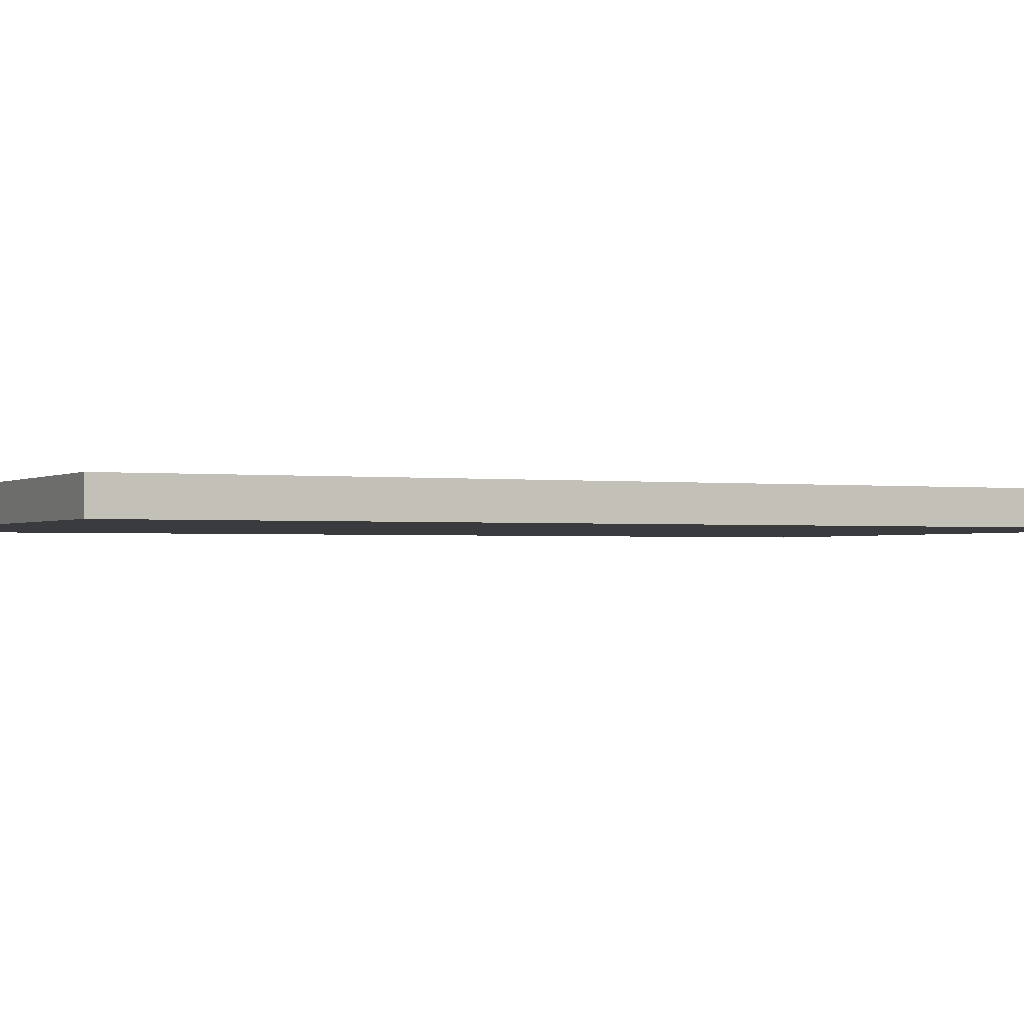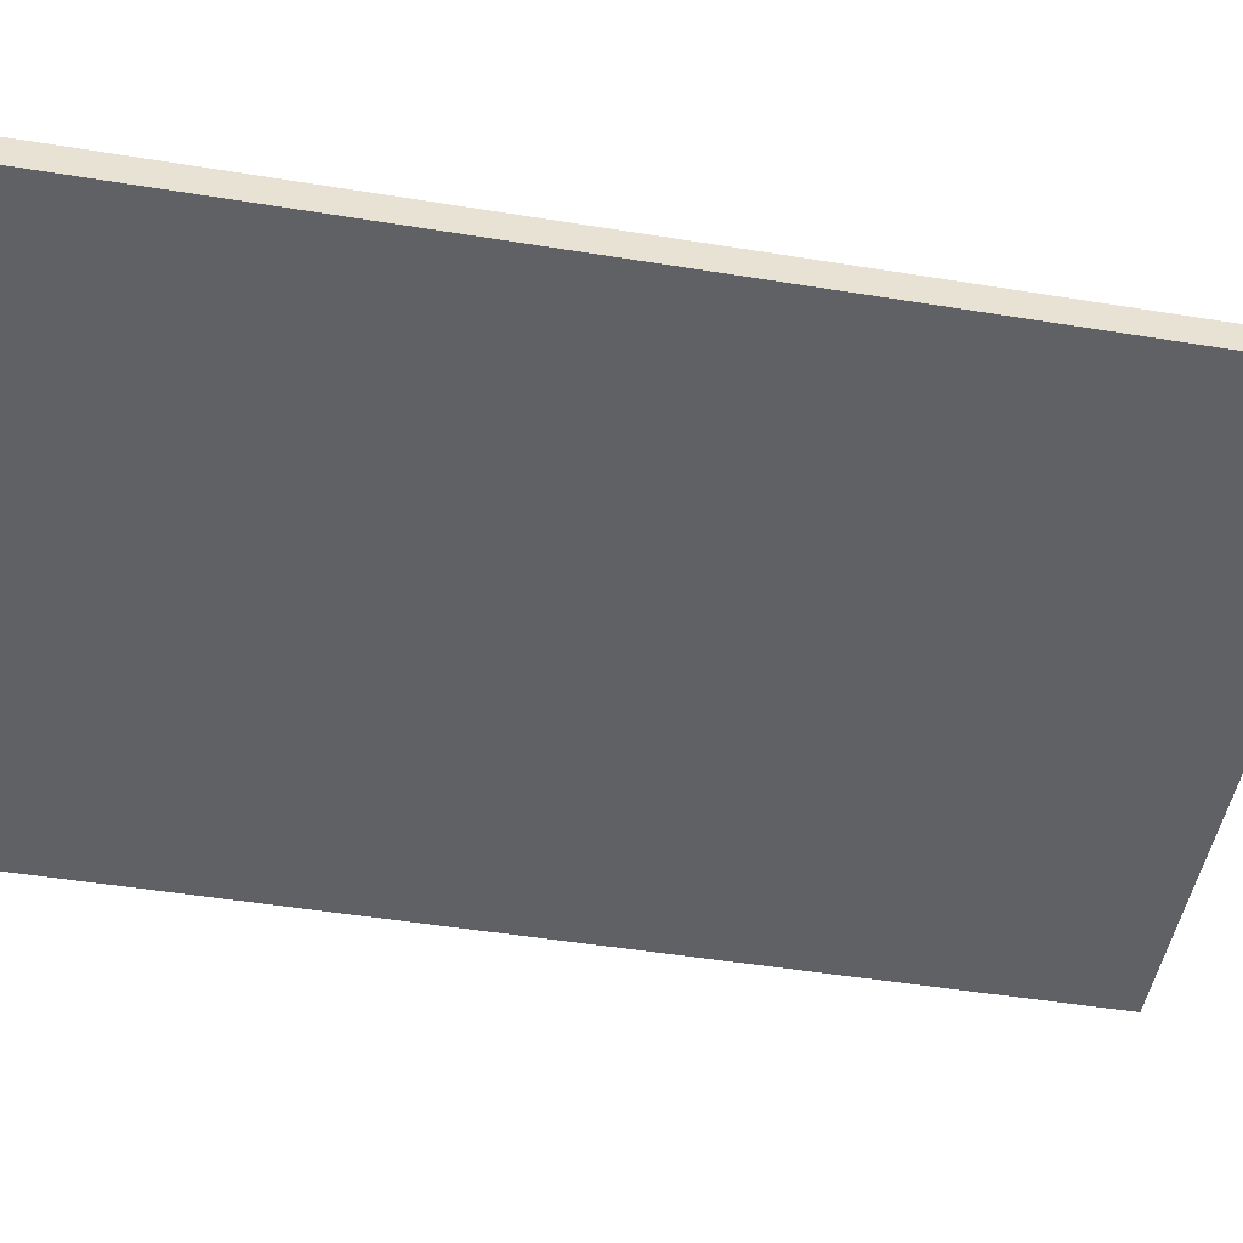
<metadata>
{"format":"obj","ext":"obj","renderer":"f3d","projection":"perspective","resolution":1024,"background":"white","views":[{"elev":-1.3,"azim":-116.0,"up":"+Y"},{"elev":-49.2,"azim":-100.2,"up":"+Y"}]}
</metadata>
<code>
o
v -2 0 3
v -2 0 -3
v -2 0.2 3
v -2 0.2 -3
v -1.5 0.1 -1.8
v -1.5 0.1 -1.9
v -1.5 0.2 -1.8
v -1.5 0.2 -1.9
v -1.3 0.1 -1.7
v -1.3 0.1 -1.8
v -1.3 0.2 -1.7
v -1.3 0.2 -1.8
v -1.2 0.1 -1.6
v -1.2 0.1 -1.7
v -1.2 0.2 -1.6
v -1.2 0.2 -1.7
v -1.1 0.1 -1.5
v -1.1 0.1 -1.6
v -1.1 0.2 -1.5
v -1.1 0.2 -1.6
v -1 0.1 -1.4
v -1 0.1 -1.5
v -1 0.2 -1.4
v -1 0.2 -1.5
v -0.9 0.1 -1.5
v -0.9 0.1 -1.6
v -0.9 0.2 -1.5
v -0.9 0.2 -1.6
v -0.8 0.1 -1.6
v -0.8 0.1 -1.7
v -0.8 0.2 -1.6
v -0.8 0.2 -1.7
v -0.7 0.1 -1.7
v -0.7 0.1 -1.8
v -0.7 0.2 -1.7
v -0.7 0.2 -1.8
v -0.6 0.1 -1.6
v -0.6 0.1 -1.7
v -0.6 0.2 -1.6
v -0.6 0.2 -1.7
v -0.5 0.1 -1.5
v -0.5 0.1 -1.6
v -0.5 0.2 -1.5
v -0.5 0.2 -1.6
v -0.4 0.1 -1.4
v -0.4 0.1 -1.5
v -0.4 0.2 -1.4
v -0.4 0.2 -1.5
v -0.3 0.1 -1.5
v -0.3 0.1 -1.6
v -0.3 0.2 -1.5
v -0.3 0.2 -1.6
v -0.2 0.1 -1.6
v -0.2 0.1 -1.7
v -0.2 0.2 -1.6
v -0.2 0.2 -1.7
v -0.1 0.1 -1.7
v -0.1 0.1 -1.8
v -0.1 0.2 -1.7
v -0.1 0.2 -1.8
v 0.1 0.1 -1.9
v 0.1 0.1 -2
v 0.1 0.2 -1.9
v 0.1 0.2 -2
v 0.2 0.1 -2
v 0.2 0.1 -2.1
v 0.2 0.2 -2
v 0.2 0.2 -2.1
v 0.3 0.1 -2.1
v 0.3 0.1 -2.2
v 0.3 0.2 -2.1
v 0.3 0.2 -2.2
v 0.4 0.1 -2.2
v 0.4 0.1 -2.3
v 0.4 0.2 -2.2
v 0.4 0.2 -2.3
v 0.6 0.1 -2.1
v 0.6 0.1 -2.2
v 0.6 0.2 -2.1
v 0.6 0.2 -2.2
v 0.7 0.1 -2
v 0.7 0.1 -2.1
v 0.7 0.2 -2
v 0.7 0.2 -2.1
v 0.9 0.1 -2.1
v 0.9 0.1 -2.2
v 0.9 0.2 -2.1
v 0.9 0.2 -2.2
v 1 0.1 -2.2
v 1 0.1 -2.3
v 1 0.2 -2.2
v 1 0.2 -2.3
v 1.1 0.1 -2.3
v 1.1 0.1 -2.4
v 1.1 0.2 -2.3
v 1.1 0.2 -2.4
v 1.2 0.1 -2.4
v 1.2 0.1 -2.5
v 1.2 0.2 -2.4
v 1.2 0.2 -2.5
v 1.8 0.1 2.8
v 1.8 0.1 -0.8
v 1.8 0.1 -1
v 1.8 0.1 -2.8
v 1.8 0.2 2.8
v 1.8 0.2 -0.8
v 1.8 0.2 -1
v 1.8 0.2 -2.8
v -1.8 0.1 2.8
v -1.8 0.1 -0.8
v -1.8 0.1 -1
v -1.8 0.1 -2.8
v -1.8 0.2 2.8
v -1.8 0.2 -0.8
v -1.8 0.2 -1
v -1.8 0.2 -2.8
v -1.2 0.1 -1.7
v -1.2 0.1 -1.8
v -1.2 0.2 -1.7
v -1.2 0.2 -1.8
v -1.1 0.1 -1.6
v -1.1 0.1 -1.7
v -1.1 0.2 -1.6
v -1.1 0.2 -1.7
v -1 0.1 -1.5
v -1 0.1 -1.6
v -1 0.2 -1.5
v -1 0.2 -1.6
v -0.9 0.1 -1.4
v -0.9 0.1 -1.5
v -0.9 0.2 -1.4
v -0.9 0.2 -1.5
v -0.8 0.1 -1.5
v -0.8 0.1 -1.6
v -0.8 0.2 -1.5
v -0.8 0.2 -1.6
v -0.7 0.1 -1.6
v -0.7 0.1 -1.7
v -0.7 0.2 -1.6
v -0.7 0.2 -1.7
v -0.6 0.1 -1.7
v -0.6 0.1 -1.8
v -0.6 0.2 -1.7
v -0.6 0.2 -1.8
v -0.5 0.1 -1.6
v -0.5 0.1 -1.7
v -0.5 0.2 -1.6
v -0.5 0.2 -1.7
v -0.4 0.1 -1.5
v -0.4 0.1 -1.6
v -0.4 0.2 -1.5
v -0.4 0.2 -1.6
v -0.3 0.1 -1.4
v -0.3 0.1 -1.5
v -0.3 0.2 -1.4
v -0.3 0.2 -1.5
v -0.2 0.1 -1.5
v -0.2 0.1 -1.6
v -0.2 0.2 -1.5
v -0.2 0.2 -1.6
v -0.1 0.1 -1.6
v -0.1 0.1 -1.7
v -0.1 0.2 -1.6
v -0.1 0.2 -1.7
v 2.384e-07 0.1 -1.7
v 2.384e-07 0.1 -1.8
v 2.384e-07 0.2 -1.7
v 2.384e-07 0.2 -1.8
v 0.2 0.1 -1.9
v 0.2 0.1 -2
v 0.2 0.2 -1.9
v 0.2 0.2 -2
v 0.3 0.1 -2
v 0.3 0.1 -2.1
v 0.3 0.2 -2
v 0.3 0.2 -2.1
v 0.4 0.1 -2.1
v 0.4 0.1 -2.2
v 0.4 0.2 -2.1
v 0.4 0.2 -2.2
v 0.6 0.1 -2.2
v 0.6 0.1 -2.3
v 0.6 0.2 -2.2
v 0.6 0.2 -2.3
v 0.7 0.1 -2.1
v 0.7 0.1 -2.2
v 0.7 0.2 -2.1
v 0.7 0.2 -2.2
v 0.9 0.1 -2
v 0.9 0.1 -2.1
v 0.9 0.2 -2
v 0.9 0.2 -2.1
v 1 0.1 -2.1
v 1 0.1 -2.2
v 1 0.2 -2.1
v 1 0.2 -2.2
v 1.1 0.1 -2.2
v 1.1 0.1 -2.3
v 1.1 0.2 -2.2
v 1.1 0.2 -2.3
v 1.2 0.1 -2.3
v 1.2 0.1 -2.4
v 1.2 0.2 -2.3
v 1.2 0.2 -2.4
v 1.3 0.1 -2.4
v 1.3 0.1 -2.5
v 1.3 0.2 -2.4
v 1.3 0.2 -2.5
v 1.5 0.1 -1.8
v 1.5 0.1 -1.9
v 1.5 0.2 -1.8
v 1.5 0.2 -1.9
v 2 0 3
v 2 0 -3
v 2 0.2 3
v 2 0.2 -3
v -2 0 3
v -2 0.2 3
v 2 0 3
v 2 0.2 3
v -1.8 0.1 -0.8
v -1.8 0.2 -0.8
v 1.8 0.1 -0.8
v 1.8 0.2 -0.8
v -1 0.1 -1.4
v -1 0.2 -1.4
v -0.9 0.1 -1.4
v -0.9 0.2 -1.4
v -0.4 0.1 -1.4
v -0.4 0.2 -1.4
v -0.3 0.1 -1.4
v -0.3 0.2 -1.4
v -1.1 0.1 -1.5
v -1.1 0.2 -1.5
v -1 0.1 -1.5
v -1 0.2 -1.5
v -0.9 0.1 -1.5
v -0.9 0.2 -1.5
v -0.8 0.1 -1.5
v -0.8 0.2 -1.5
v -0.5 0.1 -1.5
v -0.5 0.2 -1.5
v -0.4 0.1 -1.5
v -0.4 0.2 -1.5
v -0.3 0.1 -1.5
v -0.3 0.2 -1.5
v -0.2 0.1 -1.5
v -0.2 0.2 -1.5
v -1.2 0.1 -1.6
v -1.2 0.2 -1.6
v -1.1 0.1 -1.6
v -1.1 0.2 -1.6
v -0.8 0.1 -1.6
v -0.8 0.2 -1.6
v -0.7 0.1 -1.6
v -0.7 0.2 -1.6
v -0.6 0.1 -1.6
v -0.6 0.2 -1.6
v -0.5 0.1 -1.6
v -0.5 0.2 -1.6
v -0.2 0.1 -1.6
v -0.2 0.2 -1.6
v -0.1 0.1 -1.6
v -0.1 0.2 -1.6
v -1.3 0.1 -1.7
v -1.3 0.2 -1.7
v -1.2 0.1 -1.7
v -1.2 0.2 -1.7
v -0.7 0.1 -1.7
v -0.7 0.2 -1.7
v -0.6 0.1 -1.7
v -0.6 0.2 -1.7
v -0.1 0.1 -1.7
v -0.1 0.2 -1.7
v 2.384e-07 0.1 -1.7
v 2.384e-07 0.2 -1.7
v -1.5 0.1 -1.8
v -1.5 0.2 -1.8
v -1.3 0.1 -1.8
v -1.3 0.2 -1.8
v -1.2 0.1 -1.8
v -1.2 0.2 -1.8
v -0.7 0.1 -1.8
v -0.7 0.2 -1.8
v -0.6 0.1 -1.8
v -0.6 0.2 -1.8
v -0.1 0.1 -1.8
v -0.1 0.2 -1.8
v 2.384e-07 0.1 -1.8
v 2.384e-07 0.2 -1.8
v 1.5 0.1 -1.8
v 1.5 0.2 -1.8
v 0.2 0.1 -2
v 0.2 0.2 -2
v 0.3 0.1 -2
v 0.3 0.2 -2
v 0.7 0.1 -2
v 0.7 0.2 -2
v 0.9 0.1 -2
v 0.9 0.2 -2
v 0.3 0.1 -2.1
v 0.3 0.2 -2.1
v 0.4 0.1 -2.1
v 0.4 0.2 -2.1
v 0.6 0.1 -2.1
v 0.6 0.2 -2.1
v 0.7 0.1 -2.1
v 0.7 0.2 -2.1
v 0.9 0.1 -2.1
v 0.9 0.2 -2.1
v 1 0.1 -2.1
v 1 0.2 -2.1
v 0.4 0.1 -2.2
v 0.4 0.2 -2.2
v 0.6 0.1 -2.2
v 0.6 0.2 -2.2
v 1 0.1 -2.2
v 1 0.2 -2.2
v 1.1 0.1 -2.2
v 1.1 0.2 -2.2
v 1.1 0.1 -2.3
v 1.1 0.2 -2.3
v 1.2 0.1 -2.3
v 1.2 0.2 -2.3
v 1.2 0.1 -2.4
v 1.2 0.2 -2.4
v 1.3 0.1 -2.4
v 1.3 0.2 -2.4
v -1.8 0.1 -2.8
v -1.8 0.2 -2.8
v 1.8 0.1 -2.8
v 1.8 0.2 -2.8
v -1.8 0.1 2.8
v -1.8 0.2 2.8
v 1.8 0.1 2.8
v 1.8 0.2 2.8
v -1.8 0.1 -1
v -1.8 0.2 -1
v 1.8 0.1 -1
v 1.8 0.2 -1
v -1 0.1 -1.5
v -1 0.2 -1.5
v -0.9 0.1 -1.5
v -0.9 0.2 -1.5
v -0.4 0.1 -1.5
v -0.4 0.2 -1.5
v -0.3 0.1 -1.5
v -0.3 0.2 -1.5
v -1.1 0.1 -1.6
v -1.1 0.2 -1.6
v -1 0.1 -1.6
v -1 0.2 -1.6
v -0.9 0.1 -1.6
v -0.9 0.2 -1.6
v -0.8 0.1 -1.6
v -0.8 0.2 -1.6
v -0.5 0.1 -1.6
v -0.5 0.2 -1.6
v -0.4 0.1 -1.6
v -0.4 0.2 -1.6
v -0.3 0.1 -1.6
v -0.3 0.2 -1.6
v -0.2 0.1 -1.6
v -0.2 0.2 -1.6
v -1.2 0.1 -1.7
v -1.2 0.2 -1.7
v -1.1 0.1 -1.7
v -1.1 0.2 -1.7
v -0.8 0.1 -1.7
v -0.8 0.2 -1.7
v -0.7 0.1 -1.7
v -0.7 0.2 -1.7
v -0.6 0.1 -1.7
v -0.6 0.2 -1.7
v -0.5 0.1 -1.7
v -0.5 0.2 -1.7
v -0.2 0.1 -1.7
v -0.2 0.2 -1.7
v -0.1 0.1 -1.7
v -0.1 0.2 -1.7
v -1.5 0.1 -1.9
v -1.5 0.2 -1.9
v 0.1 0.1 -1.9
v 0.1 0.2 -1.9
v 0.2 0.1 -1.9
v 0.2 0.2 -1.9
v 1.5 0.1 -1.9
v 1.5 0.2 -1.9
v 0.1 0.1 -2
v 0.1 0.2 -2
v 0.2 0.1 -2
v 0.2 0.2 -2
v 0.2 0.1 -2.1
v 0.2 0.2 -2.1
v 0.3 0.1 -2.1
v 0.3 0.2 -2.1
v 0.7 0.1 -2.1
v 0.7 0.2 -2.1
v 0.9 0.1 -2.1
v 0.9 0.2 -2.1
v 0.3 0.1 -2.2
v 0.3 0.2 -2.2
v 0.4 0.1 -2.2
v 0.4 0.2 -2.2
v 0.6 0.1 -2.2
v 0.6 0.2 -2.2
v 0.7 0.1 -2.2
v 0.7 0.2 -2.2
v 0.9 0.1 -2.2
v 0.9 0.2 -2.2
v 1 0.1 -2.2
v 1 0.2 -2.2
v 0.4 0.1 -2.3
v 0.4 0.2 -2.3
v 0.6 0.1 -2.3
v 0.6 0.2 -2.3
v 1 0.1 -2.3
v 1 0.2 -2.3
v 1.1 0.1 -2.3
v 1.1 0.2 -2.3
v 1.1 0.1 -2.4
v 1.1 0.2 -2.4
v 1.2 0.1 -2.4
v 1.2 0.2 -2.4
v 1.2 0.1 -2.5
v 1.2 0.2 -2.5
v 1.3 0.1 -2.5
v 1.3 0.2 -2.5
v -2 0 -3
v -2 0.2 -3
v 2 0 -3
v 2 0.2 -3
v -2 0 3
v 2 0 3
v -1.8 0 2.8
v 1.8 0 2.8
v -1.8 0 -0.8
v 1.8 0 -0.8
v -1.8 0 -1
v 1.8 0 -1
v -1.8 0 -2.8
v 1.8 0 -2.8
v -2 0 -3
v 2 0 -3
v -1.8 0.1 2.8
v 1.8 0.1 2.8
v -1.8 0.1 -0.8
v 1.8 0.1 -0.8
v -1.8 0.1 -1
v 1.8 0.1 -1
v -1 0.1 -1.4
v -0.9 0.1 -1.4
v -0.4 0.1 -1.4
v -0.3 0.1 -1.4
v -1.1 0.1 -1.5
v -1 0.1 -1.5
v -0.9 0.1 -1.5
v -0.8 0.1 -1.5
v -0.5 0.1 -1.5
v -0.4 0.1 -1.5
v -0.3 0.1 -1.5
v -0.2 0.1 -1.5
v -1.2 0.1 -1.6
v -1.1 0.1 -1.6
v -1 0.1 -1.6
v -0.9 0.1 -1.6
v -0.8 0.1 -1.6
v -0.7 0.1 -1.6
v -0.6 0.1 -1.6
v -0.5 0.1 -1.6
v -0.4 0.1 -1.6
v -0.3 0.1 -1.6
v -0.2 0.1 -1.6
v -0.1 0.1 -1.6
v -1.3 0.1 -1.7
v -1.2 0.1 -1.7
v -1.1 0.1 -1.7
v -0.8 0.1 -1.7
v -0.7 0.1 -1.7
v -0.6 0.1 -1.7
v -0.5 0.1 -1.7
v -0.2 0.1 -1.7
v -0.1 0.1 -1.7
v 2.384e-07 0.1 -1.7
v -1.5 0.1 -1.8
v -1.3 0.1 -1.8
v -1.2 0.1 -1.8
v -0.7 0.1 -1.8
v -0.6 0.1 -1.8
v -0.1 0.1 -1.8
v 2.384e-07 0.1 -1.8
v 1.5 0.1 -1.8
v -1.5 0.1 -1.9
v 0.1 0.1 -1.9
v 0.2 0.1 -1.9
v 1.5 0.1 -1.9
v 0.1 0.1 -2
v 0.2 0.1 -2
v 0.3 0.1 -2
v 0.7 0.1 -2
v 0.9 0.1 -2
v 0.2 0.1 -2.1
v 0.3 0.1 -2.1
v 0.4 0.1 -2.1
v 0.6 0.1 -2.1
v 0.7 0.1 -2.1
v 0.9 0.1 -2.1
v 1 0.1 -2.1
v 0.3 0.1 -2.2
v 0.4 0.1 -2.2
v 0.6 0.1 -2.2
v 0.7 0.1 -2.2
v 0.9 0.1 -2.2
v 1 0.1 -2.2
v 1.1 0.1 -2.2
v 0.4 0.1 -2.3
v 0.6 0.1 -2.3
v 1 0.1 -2.3
v 1.1 0.1 -2.3
v 1.2 0.1 -2.3
v 1.1 0.1 -2.4
v 1.2 0.1 -2.4
v 1.3 0.1 -2.4
v 1.2 0.1 -2.5
v 1.3 0.1 -2.5
v -1.8 0.1 -2.8
v 1.8 0.1 -2.8
v -2 0.2 3
v 2 0.2 3
v -1.8 0.2 2.8
v 1.8 0.2 2.8
v -1.8 0.2 -0.8
v 1.8 0.2 -0.8
v -1.8 0.2 -1
v 1.8 0.2 -1
v -1 0.2 -1.4
v -0.9 0.2 -1.4
v -0.4 0.2 -1.4
v -0.3 0.2 -1.4
v -1.1 0.2 -1.5
v -1 0.2 -1.5
v -0.9 0.2 -1.5
v -0.8 0.2 -1.5
v -0.5 0.2 -1.5
v -0.4 0.2 -1.5
v -0.3 0.2 -1.5
v -0.2 0.2 -1.5
v -1.2 0.2 -1.6
v -1.1 0.2 -1.6
v -1 0.2 -1.6
v -0.9 0.2 -1.6
v -0.8 0.2 -1.6
v -0.7 0.2 -1.6
v -0.6 0.2 -1.6
v -0.5 0.2 -1.6
v -0.4 0.2 -1.6
v -0.3 0.2 -1.6
v -0.2 0.2 -1.6
v -0.1 0.2 -1.6
v -1.3 0.2 -1.7
v -1.2 0.2 -1.7
v -1.1 0.2 -1.7
v -0.8 0.2 -1.7
v -0.7 0.2 -1.7
v -0.6 0.2 -1.7
v -0.5 0.2 -1.7
v -0.2 0.2 -1.7
v -0.1 0.2 -1.7
v 2.384e-07 0.2 -1.7
v -1.5 0.2 -1.8
v -1.3 0.2 -1.8
v -1.2 0.2 -1.8
v -0.7 0.2 -1.8
v -0.6 0.2 -1.8
v -0.1 0.2 -1.8
v 2.384e-07 0.2 -1.8
v 1.5 0.2 -1.8
v -1.5 0.2 -1.9
v 0.1 0.2 -1.9
v 0.2 0.2 -1.9
v 1.5 0.2 -1.9
v 0.1 0.2 -2
v 0.2 0.2 -2
v 0.3 0.2 -2
v 0.7 0.2 -2
v 0.9 0.2 -2
v 0.2 0.2 -2.1
v 0.3 0.2 -2.1
v 0.4 0.2 -2.1
v 0.6 0.2 -2.1
v 0.7 0.2 -2.1
v 0.9 0.2 -2.1
v 1 0.2 -2.1
v 0.3 0.2 -2.2
v 0.4 0.2 -2.2
v 0.6 0.2 -2.2
v 0.7 0.2 -2.2
v 0.9 0.2 -2.2
v 1 0.2 -2.2
v 1.1 0.2 -2.2
v 0.4 0.2 -2.3
v 0.6 0.2 -2.3
v 1 0.2 -2.3
v 1.1 0.2 -2.3
v 1.2 0.2 -2.3
v 1.1 0.2 -2.4
v 1.2 0.2 -2.4
v 1.3 0.2 -2.4
v 1.2 0.2 -2.5
v 1.3 0.2 -2.5
v -1.8 0.2 -2.8
v 1.8 0.2 -2.8
v -2 0.2 -3
v 2 0.2 -3
f 3 2 1
f 4 2 3
f 7 6 5
f 8 6 7
f 11 10 9
f 12 10 11
f 15 14 13
f 16 14 15
f 19 18 17
f 20 18 19
f 23 22 21
f 24 22 23
f 27 26 25
f 28 26 27
f 31 30 29
f 32 30 31
f 35 34 33
f 36 34 35
f 39 38 37
f 40 38 39
f 43 42 41
f 44 42 43
f 47 46 45
f 48 46 47
f 51 50 49
f 52 50 51
f 55 54 53
f 56 54 55
f 59 58 57
f 60 58 59
f 63 62 61
f 64 62 63
f 67 66 65
f 68 66 67
f 71 70 69
f 72 70 71
f 75 74 73
f 76 74 75
f 79 78 77
f 80 78 79
f 83 82 81
f 84 82 83
f 87 86 85
f 88 86 87
f 91 90 89
f 92 90 91
f 95 94 93
f 96 94 95
f 99 98 97
f 100 98 99
f 105 102 101
f 106 102 105
f 107 104 103
f 108 104 107
f 109 110 113
f 113 110 114
f 111 112 115
f 115 112 116
f 117 118 119
f 119 118 120
f 121 122 123
f 123 122 124
f 125 126 127
f 127 126 128
f 129 130 131
f 131 130 132
f 133 134 135
f 135 134 136
f 137 138 139
f 139 138 140
f 141 142 143
f 143 142 144
f 145 146 147
f 147 146 148
f 149 150 151
f 151 150 152
f 153 154 155
f 155 154 156
f 157 158 159
f 159 158 160
f 161 162 163
f 163 162 164
f 165 166 167
f 167 166 168
f 169 170 171
f 171 170 172
f 173 174 175
f 175 174 176
f 177 178 179
f 179 178 180
f 181 182 183
f 183 182 184
f 185 186 187
f 187 186 188
f 189 190 191
f 191 190 192
f 193 194 195
f 195 194 196
f 197 198 199
f 199 198 200
f 201 202 203
f 203 202 204
f 205 206 207
f 207 206 208
f 209 210 211
f 211 210 212
f 213 214 215
f 215 214 216
f 219 218 217
f 220 218 219
f 223 222 221
f 224 222 223
f 227 226 225
f 228 226 227
f 231 230 229
f 232 230 231
f 235 234 233
f 236 234 235
f 239 238 237
f 240 238 239
f 243 242 241
f 244 242 243
f 247 246 245
f 248 246 247
f 251 250 249
f 252 250 251
f 255 254 253
f 256 254 255
f 259 258 257
f 260 258 259
f 263 262 261
f 264 262 263
f 267 266 265
f 268 266 267
f 271 270 269
f 272 270 271
f 275 274 273
f 276 274 275
f 279 278 277
f 280 278 279
f 283 282 281
f 284 282 283
f 287 286 285
f 288 286 287
f 291 290 289
f 292 290 291
f 295 294 293
f 296 294 295
f 299 298 297
f 300 298 299
f 303 302 301
f 304 302 303
f 307 306 305
f 308 306 307
f 311 310 309
f 312 310 311
f 315 314 313
f 316 314 315
f 319 318 317
f 320 318 319
f 323 322 321
f 324 322 323
f 327 326 325
f 328 326 327
f 331 330 329
f 332 330 331
f 333 334 335
f 335 334 336
f 337 338 339
f 339 338 340
f 341 342 343
f 343 342 344
f 345 346 347
f 347 346 348
f 349 350 351
f 351 350 352
f 353 354 355
f 355 354 356
f 357 358 359
f 359 358 360
f 361 362 363
f 363 362 364
f 365 366 367
f 367 366 368
f 369 370 371
f 371 370 372
f 373 374 375
f 375 374 376
f 377 378 379
f 379 378 380
f 381 382 383
f 383 382 384
f 385 386 387
f 387 386 388
f 389 390 391
f 391 390 392
f 393 394 395
f 395 394 396
f 397 398 399
f 399 398 400
f 401 402 403
f 403 402 404
f 405 406 407
f 407 406 408
f 409 410 411
f 411 410 412
f 413 414 415
f 415 414 416
f 417 418 419
f 419 418 420
f 421 422 423
f 423 422 424
f 425 426 427
f 427 426 428
f 429 430 431
f 431 430 432
f 435 434 433
f 436 434 435
f 437 435 433
f 437 436 435
f 438 434 436
f 438 436 437
f 439 437 433
f 439 438 437
f 440 434 438
f 440 438 439
f 441 439 433
f 441 440 439
f 442 434 440
f 442 440 441
f 443 441 433
f 443 442 441
f 444 434 442
f 444 442 443
f 445 446 447
f 447 446 448
f 449 450 451
f 451 450 452
f 452 450 453
f 453 450 454
f 449 451 455
f 455 451 456
f 452 453 457
f 457 453 458
f 458 453 459
f 459 453 460
f 454 450 461
f 461 450 462
f 449 455 463
f 463 455 464
f 456 457 465
f 465 457 466
f 458 459 467
f 467 459 468
f 468 459 469
f 469 459 470
f 460 461 471
f 471 461 472
f 462 450 473
f 473 450 474
f 449 463 475
f 475 463 476
f 465 466 477
f 464 465 477
f 466 467 477
f 477 467 478
f 468 469 479
f 479 469 480
f 471 472 481
f 472 473 481
f 470 471 481
f 481 473 482
f 474 450 483
f 483 450 484
f 449 475 485
f 485 475 486
f 478 479 487
f 477 478 487
f 476 477 487
f 487 479 488
f 481 482 489
f 482 483 489
f 480 481 489
f 489 483 490
f 484 450 491
f 491 450 492
f 449 485 493
f 492 450 496
f 493 494 497
f 495 496 498
f 498 496 499
f 499 496 500
f 500 496 501
f 497 498 502
f 499 500 503
f 503 500 504
f 504 500 505
f 505 500 506
f 501 496 507
f 507 496 508
f 502 503 509
f 504 505 510
f 510 505 511
f 506 507 512
f 512 507 513
f 508 496 514
f 514 496 515
f 509 510 516
f 512 513 517
f 513 514 517
f 511 512 517
f 517 514 518
f 515 496 519
f 519 496 520
f 517 518 521
f 516 517 521
f 518 519 521
f 520 496 522
f 522 496 523
f 521 522 524
f 523 496 525
f 493 497 526
f 524 525 526
f 449 493 526
f 509 516 526
f 521 524 526
f 497 502 526
f 516 521 526
f 502 509 526
f 525 496 527
f 526 525 527
f 496 450 527
f 528 529 530
f 530 529 531
f 528 530 532
f 531 529 533
f 528 532 534
f 532 533 534
f 533 529 535
f 534 533 535
f 536 537 541
f 541 537 542
f 538 539 545
f 545 539 546
f 540 541 549
f 549 541 550
f 542 543 551
f 551 543 552
f 544 545 555
f 555 545 556
f 546 547 557
f 557 547 558
f 548 549 561
f 561 549 562
f 552 553 563
f 563 553 564
f 554 555 565
f 565 555 566
f 558 559 567
f 567 559 568
f 560 561 571
f 571 561 572
f 564 565 573
f 573 565 574
f 568 569 575
f 575 569 576
f 573 574 578
f 576 577 578
f 575 576 578
f 574 575 578
f 571 572 578
f 572 573 578
f 570 571 578
f 578 577 579
f 579 577 580
f 580 577 581
f 579 580 582
f 582 580 583
f 583 584 587
f 587 584 588
f 585 586 591
f 591 586 592
f 588 589 594
f 594 589 595
f 590 591 596
f 596 591 597
f 592 593 598
f 598 593 599
f 595 596 601
f 601 596 602
f 599 600 603
f 603 600 604
f 604 605 606
f 606 605 607
f 607 608 609
f 609 608 610
f 528 534 611
f 535 529 612
f 528 611 613
f 611 612 613
f 612 529 614
f 613 612 614

</code>
